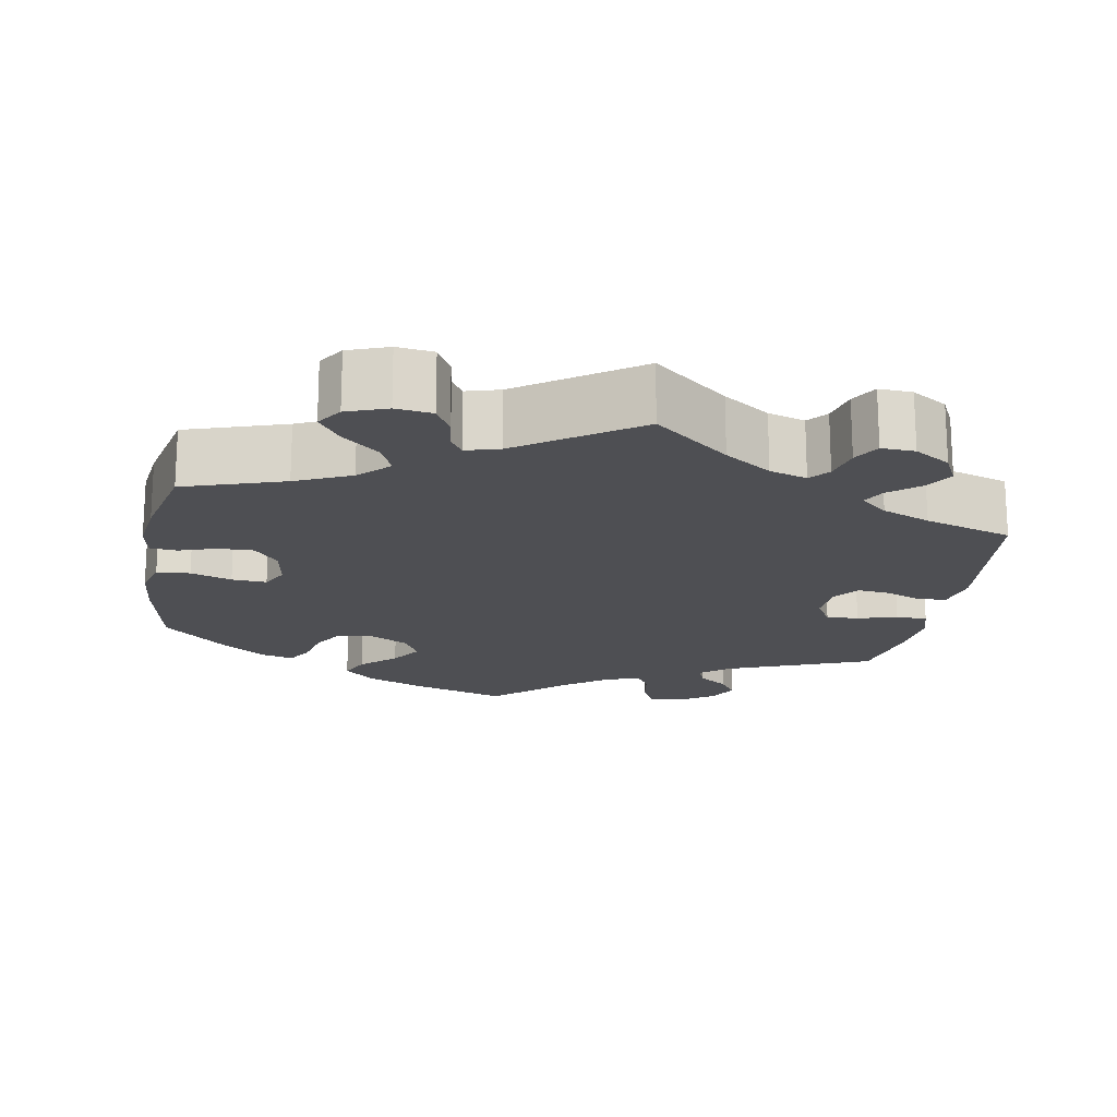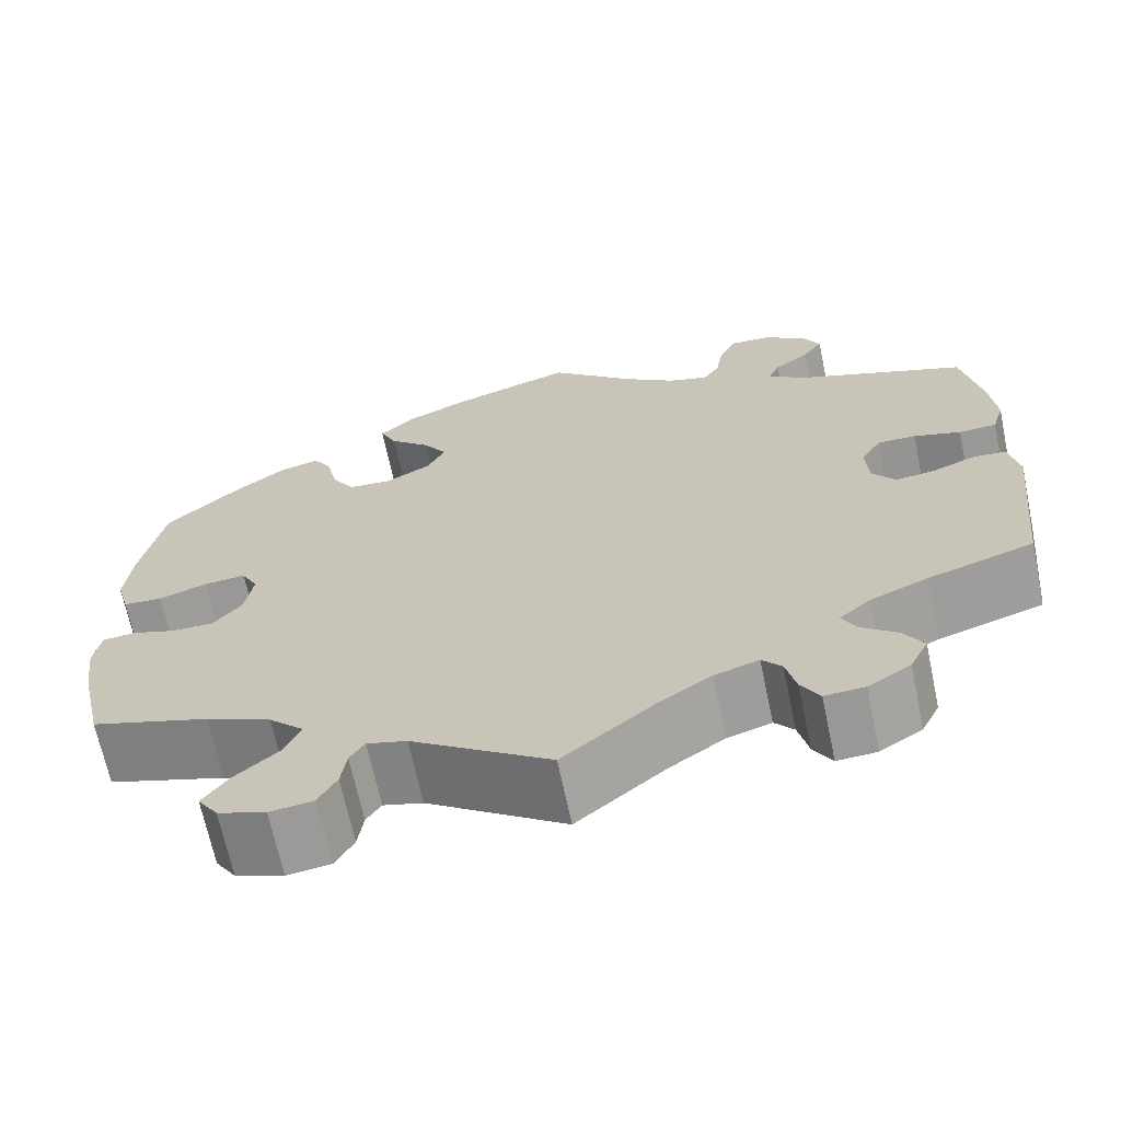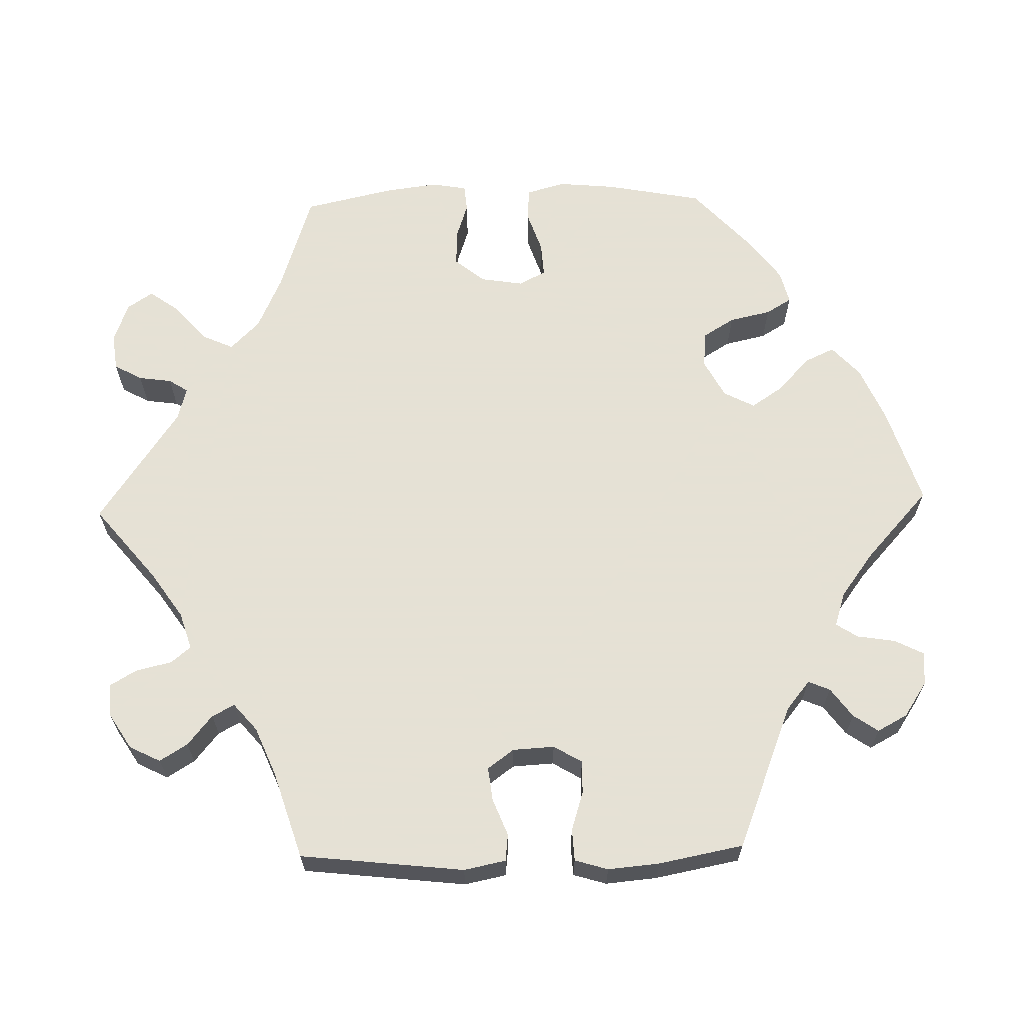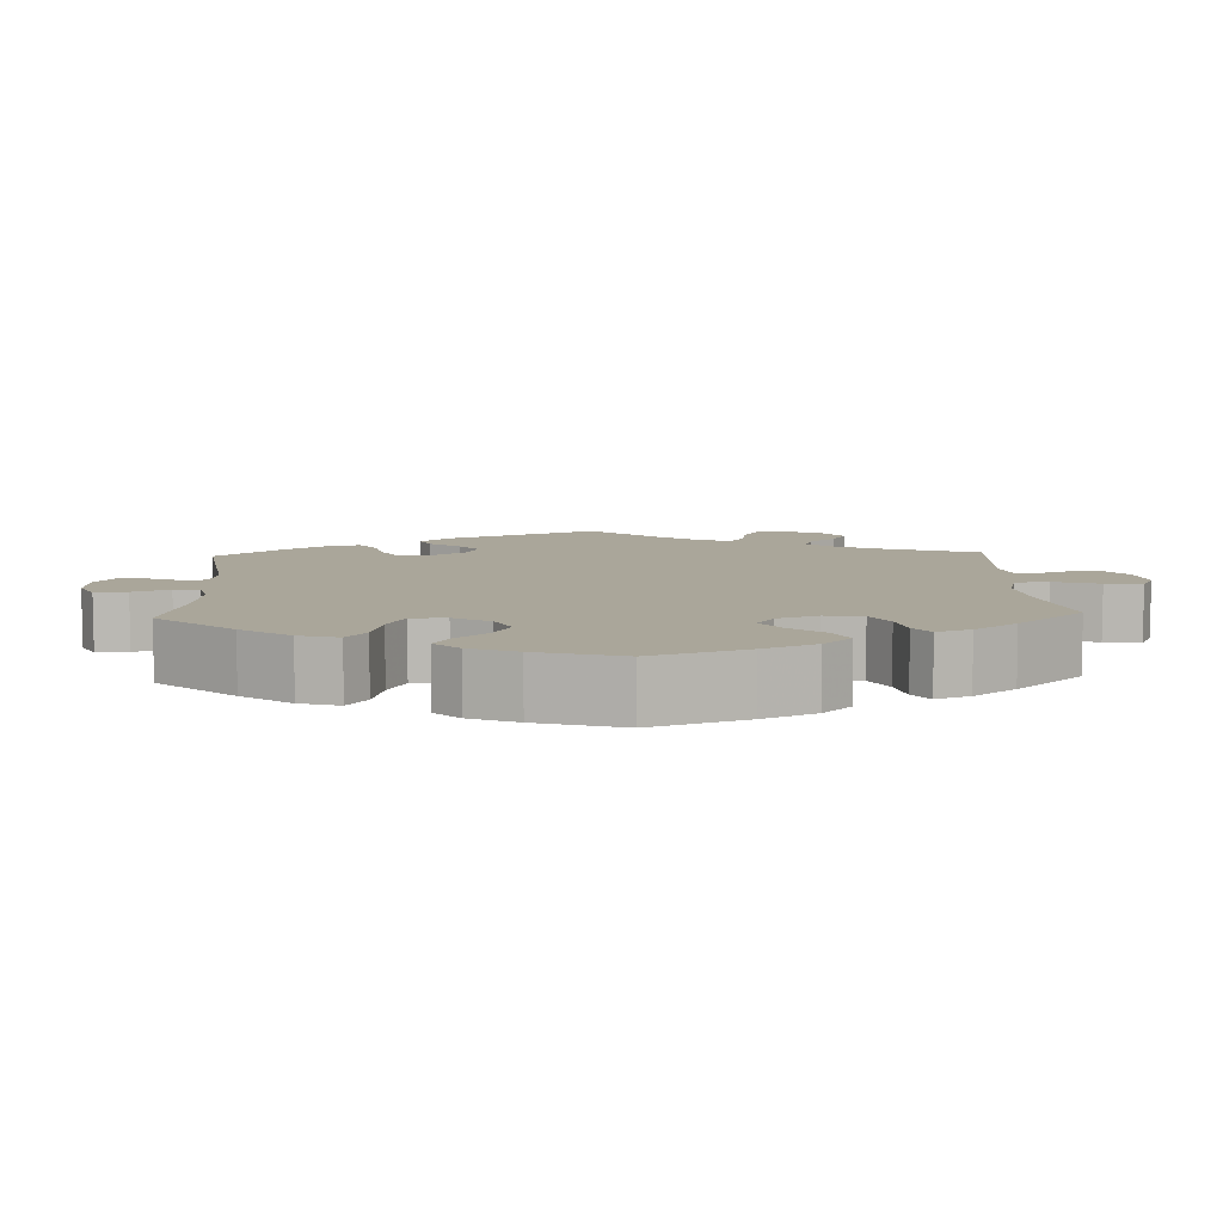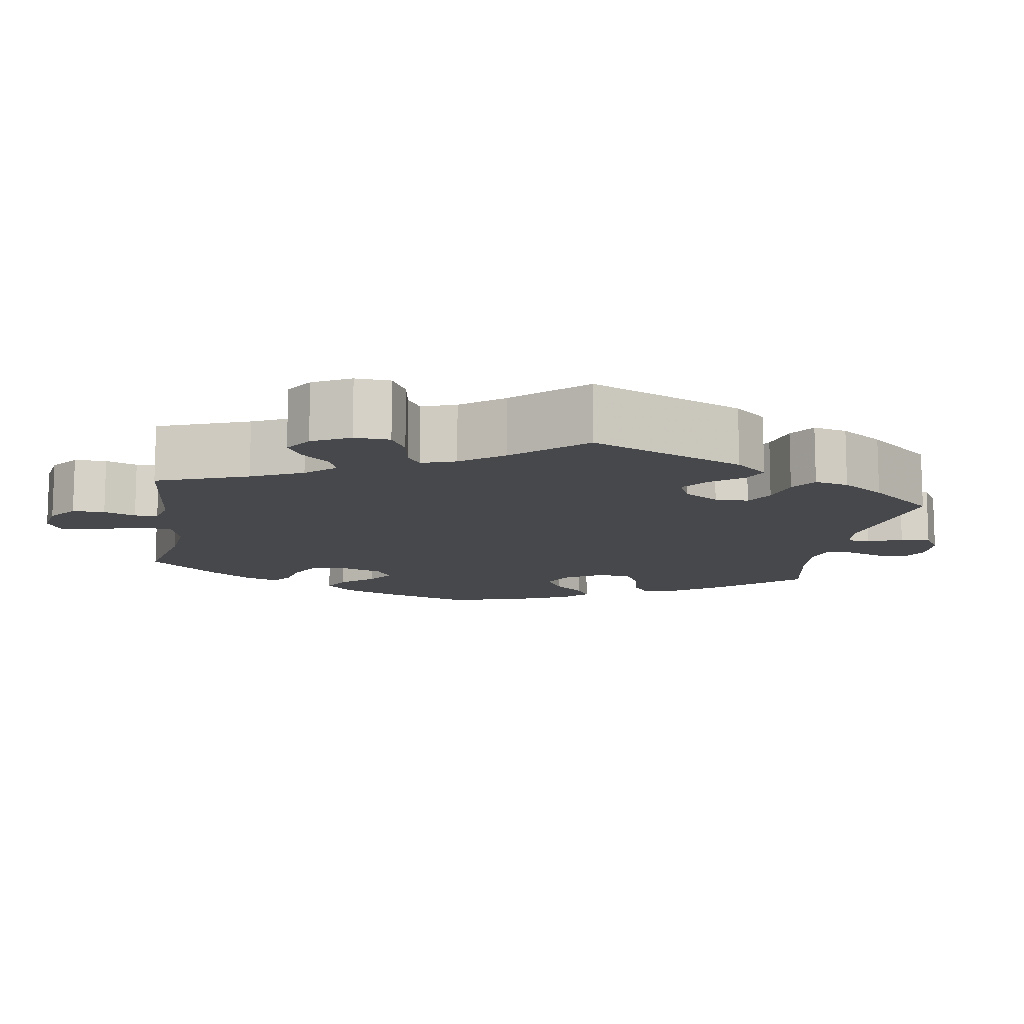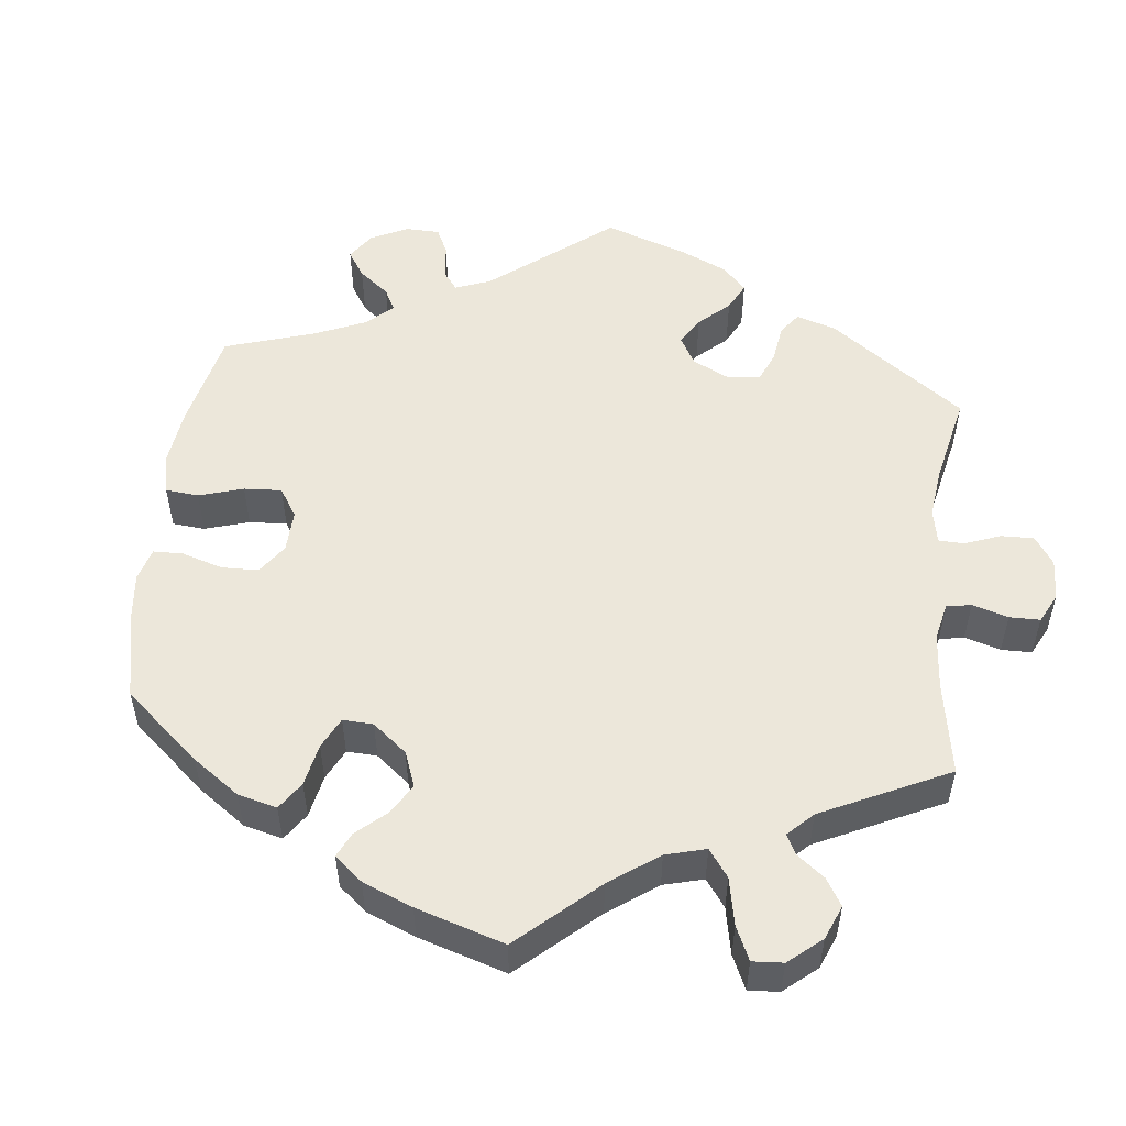
<metadata>
{"format":"obj","ext":"obj","renderer":"f3d","projection":"perspective","resolution":1024,"background":"white","views":[{"elev":-18.1,"azim":170.0,"up":"+Y"},{"elev":-67.6,"azim":-168.1,"up":"+Z"},{"elev":64.9,"azim":-91.5,"up":"+Y"},{"elev":7.8,"azim":57.4,"up":"+Y"},{"elev":-11.5,"azim":-129.1,"up":"+Y"},{"elev":52.4,"azim":126.4,"up":"+Y"}]}
</metadata>
<code>
v -0.096 0.07 -0.499
v -0.156 0.07 -0.458
v -0.204 0.07 -0.443
v -0.225 0.07 -0.468
v -0.236 0.07 -0.515
v -0.256 0.07 -0.549
v -0.299 0.07 -0.547
v -0.345 0.07 -0.518
v -0.365 0.07 -0.478
v -0.343 0.07 -0.442
v -0.304 0.07 -0.41
v -0.289 0.07 -0.381
v -0.324 0.07 -0.351
v -0.386 0.07 -0.325
v -0.5 0.07 -0.289
v -0.524 0.07 -0.076
v -0.513 0.07 -0.022
v -0.478 0.07 -0.018
v -0.43 0.07 -0.037
v -0.387 0.07 -0.042
v -0.362 0.07 -0.008
v -0.359 0.07 0.046
v -0.381 0.07 0.083
v -0.423 0.07 0.082
v -0.474 0.07 0.066
v -0.515 0.07 0.068
v -0.528 0.07 0.111
v -0.522 0.07 0.178
v -0.501 0.07 0.288
v -0.314 0.07 0.362
v -0.276 0.07 0.393
v -0.288 0.07 0.421
v -0.326 0.07 0.449
v -0.348 0.07 0.481
v -0.327 0.07 0.52
v -0.282 0.07 0.55
v -0.239 0.07 0.553
v -0.22 0.07 0.516
v -0.212 0.07 0.466
v -0.194 0.07 0.438
v -0.15 0.07 0.452
v -0.092 0.07 0.495
v -0.001 0.07 0.578
v 0.125 0.07 0.538
v 0.197 0.07 0.507
v 0.236 0.07 0.471
v 0.218 0.07 0.432
v 0.174 0.07 0.391
v 0.147 0.07 0.35
v 0.168 0.07 0.31
v 0.217 0.07 0.284
v 0.264 0.07 0.288
v 0.289 0.07 0.329
v 0.301 0.07 0.383
v 0.321 0.07 0.416
v 0.364 0.07 0.405
v 0.417 0.07 0.366
v 0.501 0.07 0.289
v 0.525 0.07 0.163
v 0.532 0.07 0.089
v 0.518 0.07 0.039
v 0.475 0.07 0.036
v 0.422 0.07 0.054
v 0.377 0.07 0.057
v 0.359 0.07 0.022
v 0.368 0.07 -0.034
v 0.399 0.07 -0.072
v 0.445 0.07 -0.071
v 0.493 0.07 -0.055
v 0.528 0.07 -0.058
v 0.536 0.07 -0.104
v 0.527 0.07 -0.173
v 0.501 0.07 -0.289
v 0.372 0.07 -0.331
v 0.301 0.07 -0.363
v 0.263 0.07 -0.401
v 0.281 0.07 -0.441
v 0.328 0.07 -0.482
v 0.356 0.07 -0.521
v 0.334 0.07 -0.554
v 0.282 0.07 -0.573
v 0.235 0.07 -0.567
v 0.215 0.07 -0.531
v 0.209 0.07 -0.488
v 0.193 0.07 -0.463
v 0.15 0.07 -0.475
v 0 0.07 -0.578
v -0.096 0 -0.499
v -0.156 0 -0.458
v -0.204 0 -0.443
v -0.225 0 -0.468
v -0.236 0 -0.515
v -0.256 0 -0.549
v -0.299 0 -0.547
v -0.345 0 -0.518
v -0.365 0 -0.478
v -0.343 0 -0.442
v -0.304 0 -0.41
v -0.289 0 -0.381
v -0.324 0 -0.351
v -0.386 0 -0.325
v -0.5 0 -0.289
v -0.524 0 -0.076
v -0.513 0 -0.022
v -0.478 0 -0.018
v -0.43 0 -0.037
v -0.387 0 -0.042
v -0.362 0 -0.008
v -0.359 0 0.046
v -0.381 0 0.083
v -0.423 0 0.082
v -0.474 0 0.066
v -0.515 0 0.068
v -0.528 0 0.111
v -0.522 0 0.178
v -0.501 0 0.288
v -0.314 0 0.362
v -0.276 0 0.393
v -0.288 0 0.421
v -0.326 0 0.449
v -0.348 0 0.481
v -0.327 0 0.52
v -0.282 0 0.55
v -0.239 0 0.553
v -0.22 0 0.516
v -0.212 0 0.466
v -0.194 0 0.438
v -0.15 0 0.452
v -0.092 0 0.495
v -0.001 0 0.578
v 0.125 0 0.538
v 0.197 0 0.507
v 0.236 0 0.471
v 0.218 0 0.432
v 0.174 0 0.391
v 0.147 0 0.35
v 0.168 0 0.31
v 0.217 0 0.284
v 0.264 0 0.288
v 0.289 0 0.329
v 0.301 0 0.383
v 0.321 0 0.416
v 0.364 0 0.405
v 0.417 0 0.366
v 0.501 0 0.289
v 0.525 0 0.163
v 0.532 0 0.089
v 0.518 0 0.039
v 0.475 0 0.036
v 0.422 0 0.054
v 0.377 0 0.057
v 0.359 0 0.022
v 0.368 0 -0.034
v 0.399 0 -0.072
v 0.445 0 -0.071
v 0.493 0 -0.055
v 0.528 0 -0.058
v 0.536 0 -0.104
v 0.527 0 -0.173
v 0.501 0 -0.289
v 0.372 0 -0.331
v 0.301 0 -0.363
v 0.263 0 -0.401
v 0.281 0 -0.441
v 0.328 0 -0.482
v 0.356 0 -0.521
v 0.334 0 -0.554
v 0.282 0 -0.573
v 0.235 0 -0.567
v 0.215 0 -0.531
v 0.209 0 -0.488
v 0.193 0 -0.463
v 0.15 0 -0.475
v 0 0 -0.578
f 86 87 1
f 85 86 1 2
f 81 82 83 84
f 81 84 85
f 80 81 85
f 77 78 79 80
f 77 80 85
f 76 77 85 2
f 71 72 73 74
f 71 74 75
f 68 69 70 71
f 67 68 71 75
f 66 67 75 76
f 60 61 62 63
f 60 63 64
f 59 60 64
f 58 59 64
f 57 58 64
f 56 57 64 65
f 53 54 55 56
f 52 53 56 65
f 45 46 47 48
f 45 48 49
f 42 43 44 45
f 41 42 45 49
f 40 41 49 50
f 36 37 38 39
f 36 39 40
f 35 36 40
f 32 33 34 35
f 31 32 35 40
f 30 31 40 50
f 24 25 26 27
f 23 24 27 28
f 16 17 18 19
f 14 15 16 19
f 13 14 19 20
f 12 13 20 21
f 8 9 10 11
f 8 11 12
f 7 8 12
f 4 5 6 7
f 3 4 7 12
f 51 52 65 66
f 23 28 29 30
f 22 23 30 50
f 50 51 66 76
f 21 22 50 76
f 12 21 76
f 2 3 12 76
f 88 174 173
f 89 88 173 172
f 171 170 169 168
f 172 171 168
f 172 168 167
f 167 166 165 164
f 172 167 164
f 89 172 164 163
f 161 160 159 158
f 162 161 158
f 158 157 156 155
f 162 158 155 154
f 163 162 154 153
f 150 149 148 147
f 151 150 147
f 151 147 146
f 151 146 145
f 151 145 144
f 152 151 144 143
f 143 142 141 140
f 152 143 140 139
f 135 134 133 132
f 136 135 132
f 132 131 130 129
f 136 132 129 128
f 137 136 128 127
f 126 125 124 123
f 127 126 123
f 127 123 122
f 122 121 120 119
f 127 122 119 118
f 137 127 118 117
f 114 113 112 111
f 115 114 111 110
f 106 105 104 103
f 106 103 102 101
f 107 106 101 100
f 108 107 100 99
f 98 97 96 95
f 99 98 95
f 99 95 94
f 94 93 92 91
f 99 94 91 90
f 153 152 139 138
f 117 116 115 110
f 137 117 110 109
f 163 153 138 137
f 163 137 109 108
f 163 108 99
f 163 99 90 89
f 1 88 89 2
f 2 89 90 3
f 3 90 91 4
f 4 91 92 5
f 5 92 93 6
f 6 93 94 7
f 7 94 95 8
f 8 95 96 9
f 9 96 97 10
f 10 97 98 11
f 11 98 99 12
f 12 99 100 13
f 13 100 101 14
f 14 101 102 15
f 15 102 103 16
f 16 103 104 17
f 17 104 105 18
f 18 105 106 19
f 19 106 107 20
f 20 107 108 21
f 21 108 109 22
f 22 109 110 23
f 23 110 111 24
f 24 111 112 25
f 25 112 113 26
f 26 113 114 27
f 27 114 115 28
f 28 115 116 29
f 29 116 117 30
f 30 117 118 31
f 31 118 119 32
f 32 119 120 33
f 33 120 121 34
f 34 121 122 35
f 35 122 123 36
f 36 123 124 37
f 37 124 125 38
f 38 125 126 39
f 39 126 127 40
f 40 127 128 41
f 41 128 129 42
f 42 129 130 43
f 43 130 131 44
f 44 131 132 45
f 45 132 133 46
f 46 133 134 47
f 47 134 135 48
f 48 135 136 49
f 49 136 137 50
f 50 137 138 51
f 51 138 139 52
f 52 139 140 53
f 53 140 141 54
f 54 141 142 55
f 55 142 143 56
f 56 143 144 57
f 57 144 145 58
f 58 145 146 59
f 59 146 147 60
f 60 147 148 61
f 61 148 149 62
f 62 149 150 63
f 63 150 151 64
f 64 151 152 65
f 65 152 153 66
f 66 153 154 67
f 67 154 155 68
f 68 155 156 69
f 69 156 157 70
f 70 157 158 71
f 71 158 159 72
f 72 159 160 73
f 73 160 161 74
f 74 161 162 75
f 75 162 163 76
f 76 163 164 77
f 77 164 165 78
f 78 165 166 79
f 79 166 167 80
f 80 167 168 81
f 81 168 169 82
f 82 169 170 83
f 83 170 171 84
f 84 171 172 85
f 85 172 173 86
f 86 173 174 87
f 87 174 88 1

</code>
